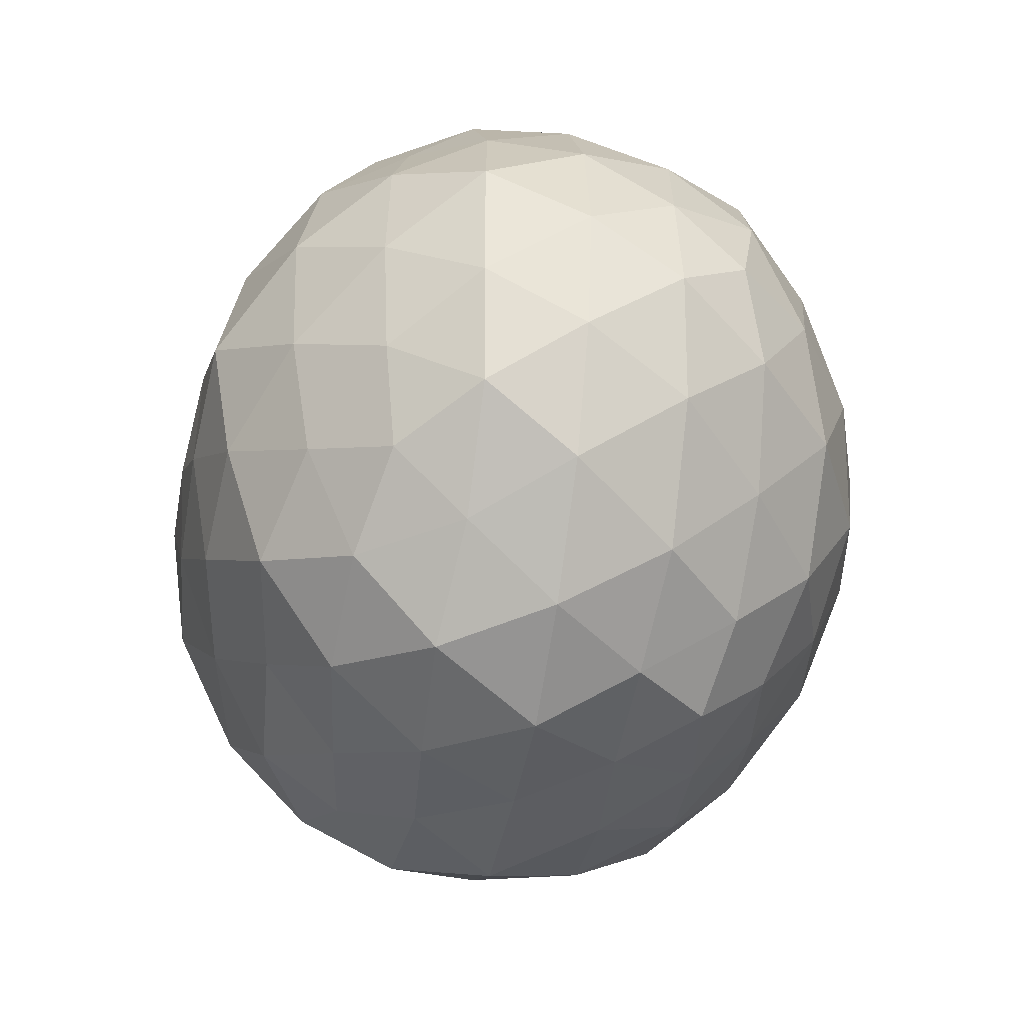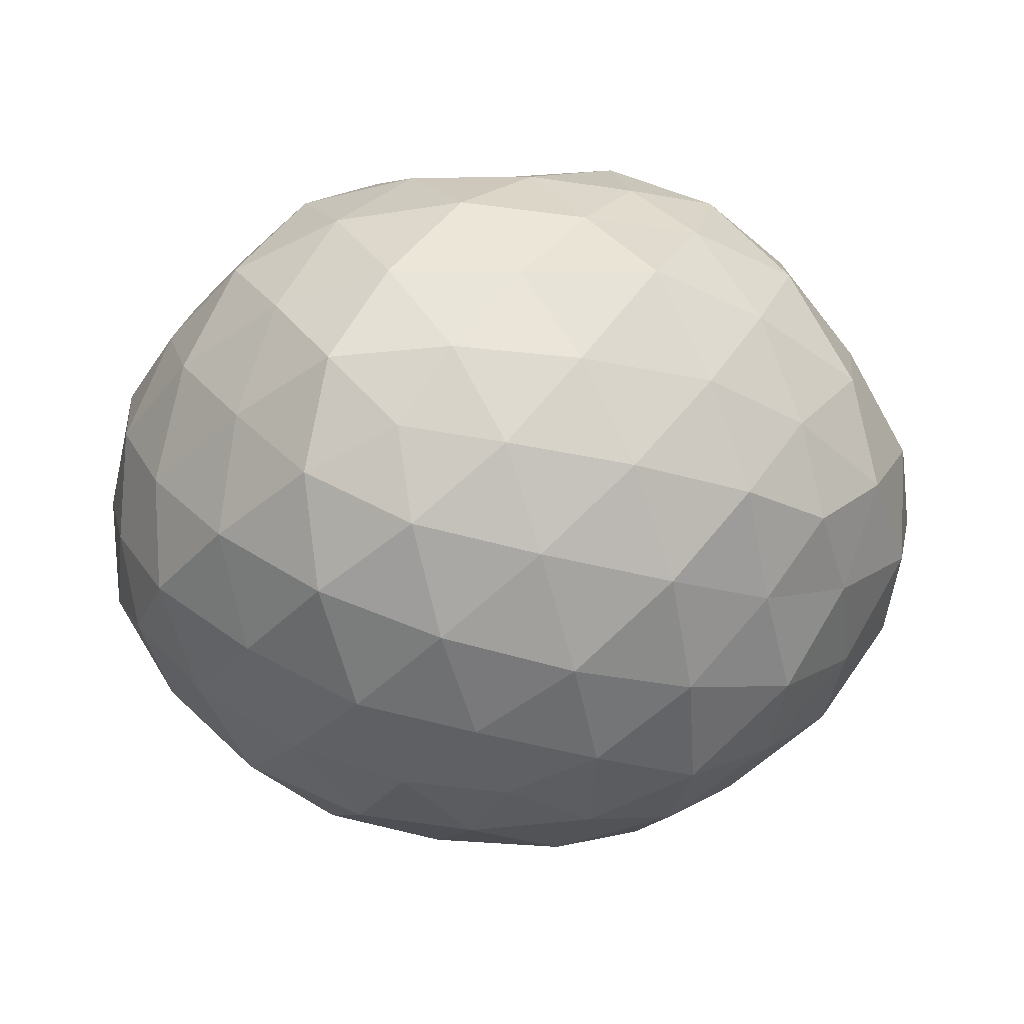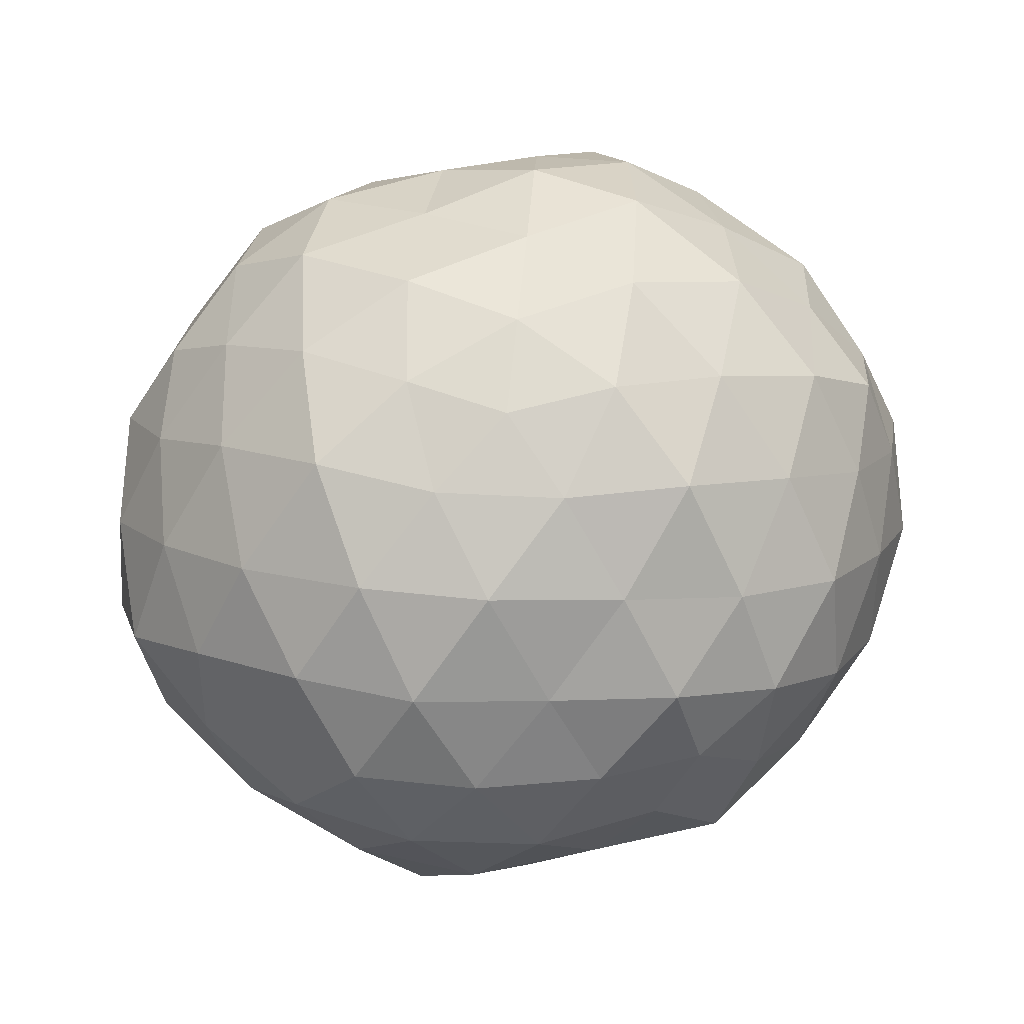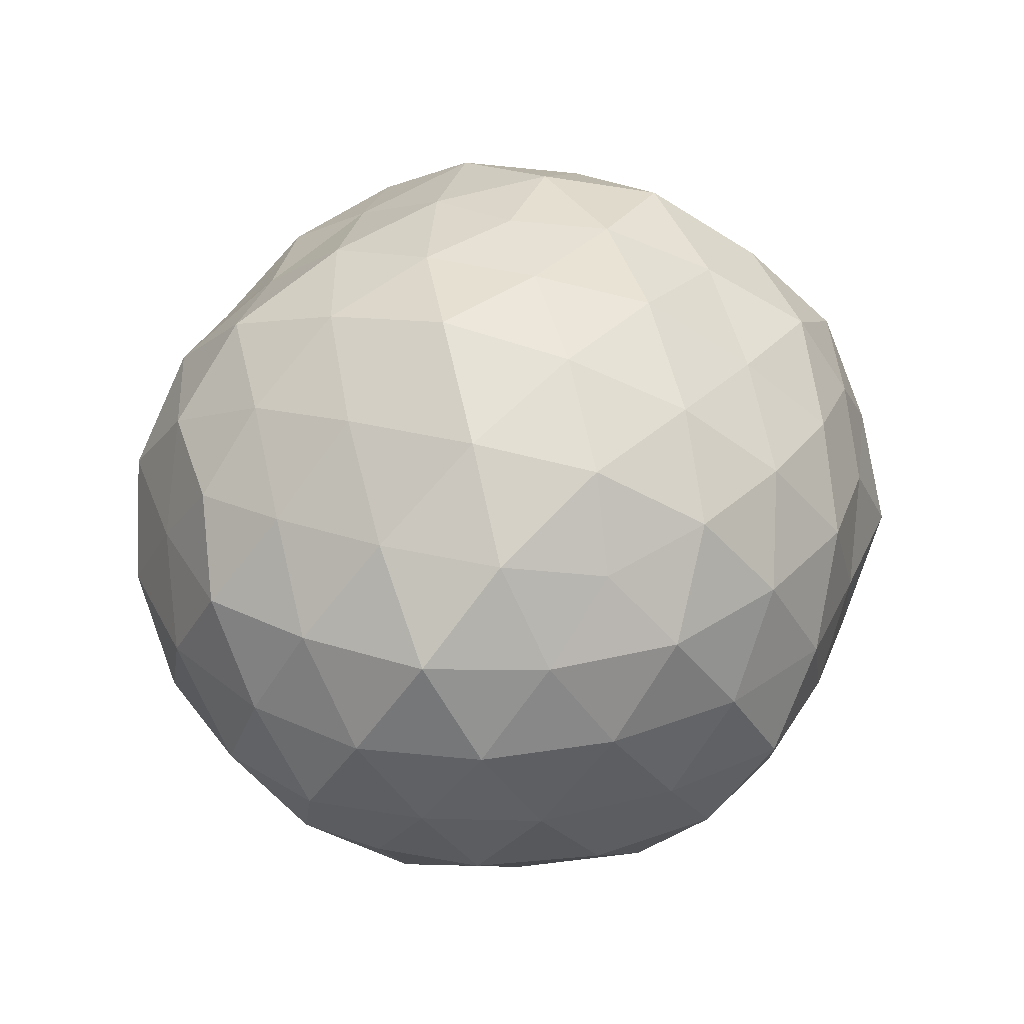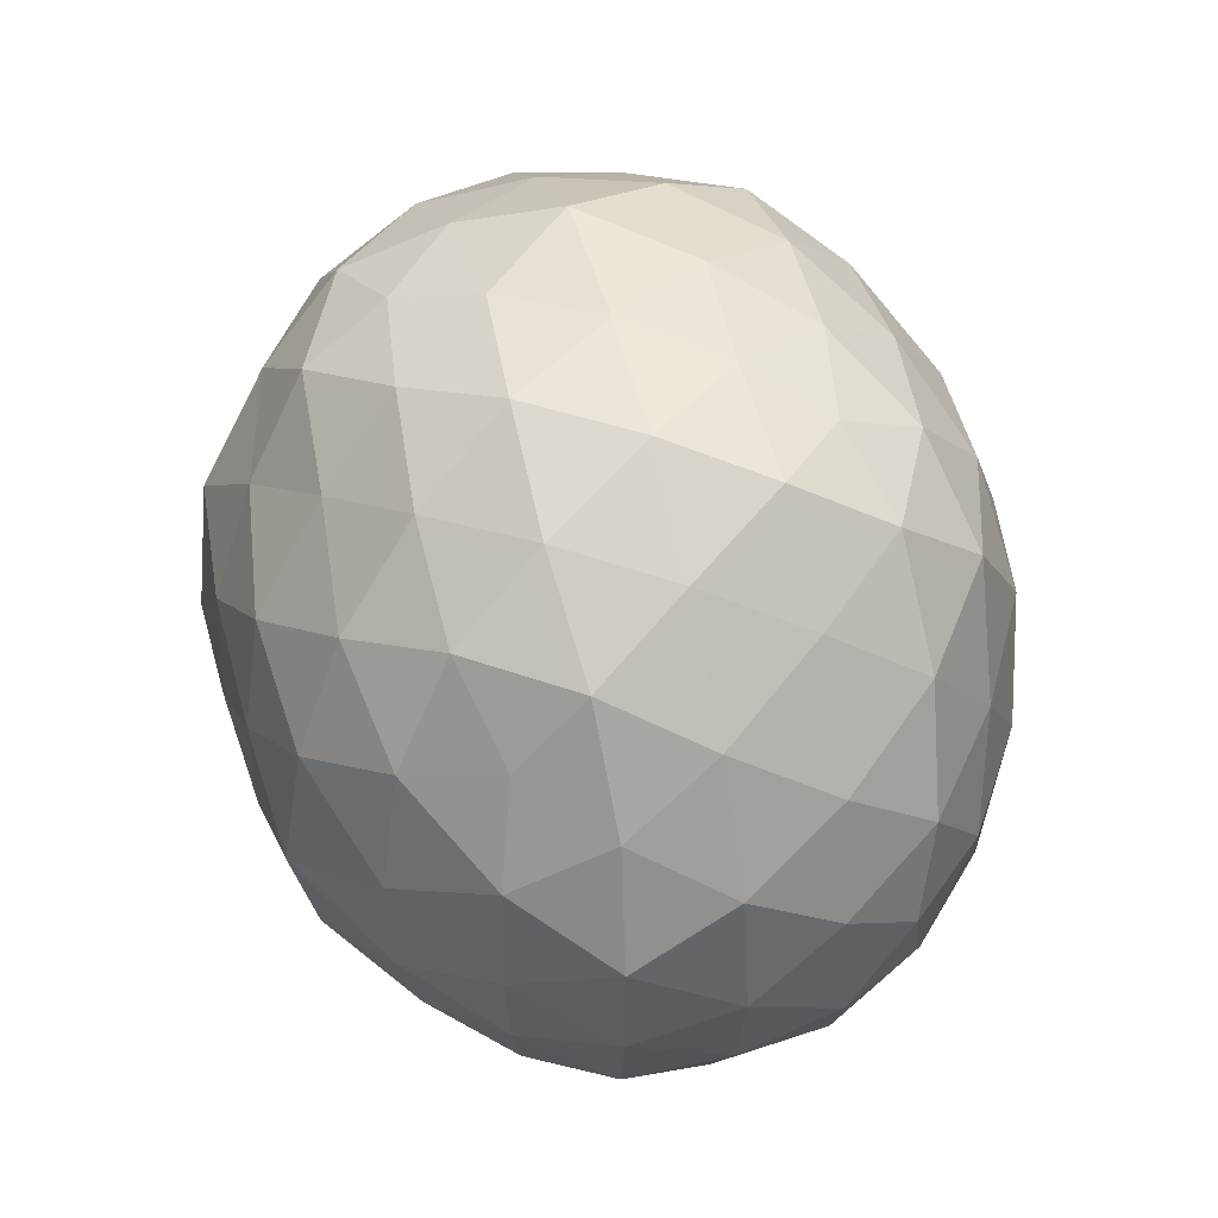
<metadata>
{"format":"obj","ext":"obj","renderer":"f3d","projection":"perspective","resolution":1024,"background":"white","views":[{"elev":-41.0,"azim":80.1,"up":"+Y"},{"elev":-38.1,"azim":177.9,"up":"+Z"},{"elev":74.5,"azim":166.1,"up":"+Z"},{"elev":33.4,"azim":109.9,"up":"+Z"},{"elev":50.9,"azim":74.9,"up":"+Y"}]}
</metadata>
<code>
o zerog_gib6_Icosphere.006
v 0.06004 0.006006 -0.1729
v -0.1263 0.0277 -0.1297
v 0.000369 0.1642 -0.08093
v 0.1636 0.0775 -0.02723
v 0.1378 -0.1126 -0.04278
v -0.04129 -0.1434 -0.1061
v -0.1378 0.1126 0.04268
v 0.04129 0.1434 0.106
v 0.1263 -0.0277 0.1296
v -0.000369 -0.1642 0.08082
v -0.1636 -0.0775 0.02712
v -0.06004 -0.006006 0.1728
f 1 2 3
f 2 1 6
f 1 3 4
f 1 4 5
f 1 5 6
f 2 6 11
f 3 2 7
f 4 3 8
f 5 4 9
f 6 5 10
f 2 11 7
f 3 7 8
f 4 8 9
f 5 9 10
f 6 10 11
f 7 11 12
f 8 7 12
f 9 8 12
f 10 9 12
f 11 10 12
o zerog_gib5_Icosphere.005
v 0.1109 0.1171 -0.2172
v -0.1705 0.08482 -0.1921
v -0.03275 0.2675 -0.02319
v 0.2188 0.1529 0.04355
v 0.2366 -0.1006 -0.08415
v -0.004059 -0.1427 -0.2298
v -0.2366 0.1006 0.08404
v 0.004059 0.1427 0.2297
v 0.1705 -0.08482 0.192
v 0.03275 -0.2675 0.02308
v -0.2188 -0.1529 -0.04365
v -0.1109 -0.1171 0.217
f 13 14 15
f 14 13 18
f 13 15 16
f 13 16 17
f 13 17 18
f 14 18 23
f 15 14 19
f 16 15 20
f 17 16 21
f 18 17 22
f 14 23 19
f 15 19 20
f 16 20 21
f 17 21 22
f 18 22 23
f 19 23 24
f 20 19 24
f 21 20 24
f 22 21 24
f 23 22 24
o zerog_gib4_Icosphere.004
v 0 0 -0.1905
v -0.1378 0.1001 -0.08521
v 0.05263 0.162 -0.08521
v 0.1703 0 -0.08521
v 0.05263 -0.162 -0.08521
v -0.1378 -0.1001 -0.08521
v -0.05263 0.162 0.08512
v 0.1378 0.1001 0.08512
v 0.1378 -0.1001 0.08512
v -0.05263 -0.162 0.08512
v -0.1703 0 0.08512
v 0 0 0.1904
f 25 26 27
f 26 25 30
f 25 27 28
f 25 28 29
f 25 29 30
f 26 30 35
f 27 26 31
f 28 27 32
f 29 28 33
f 30 29 34
f 26 35 31
f 27 31 32
f 28 32 33
f 29 33 34
f 30 34 35
f 31 35 36
f 32 31 36
f 33 32 36
f 34 33 36
f 35 34 36
o zerog_gib3_Icosphere.003
v -0.04452 -0.1552 -0.000239
v 0.06173 -0.09269 -0.117
v 0.1121 -0.1073 0.04449
v -0.01995 -0.06957 0.1443
v -0.1519 -0.03159 0.04449
v -0.1015 -0.04588 -0.117
v 0.1519 0.03159 -0.0446
v 0.1015 0.04588 0.1169
v -0.06173 0.09269 0.1169
v -0.1121 0.1073 -0.0446
v 0.01995 0.06957 -0.1444
v 0.04452 0.1552 0.000133
f 37 38 39
f 38 37 42
f 37 39 40
f 37 40 41
f 37 41 42
f 38 42 47
f 39 38 43
f 40 39 44
f 41 40 45
f 42 41 46
f 38 47 43
f 39 43 44
f 40 44 45
f 41 45 46
f 42 46 47
f 43 47 48
f 44 43 48
f 45 44 48
f 46 45 48
f 47 46 48
o zerog_gib2_Icosphere.002
v 0 0 -0.2484
v -0.1797 0.1306 -0.1111
v 0.06865 0.2113 -0.1111
v 0.2222 0 -0.1111
v 0.06865 -0.2113 -0.1111
v -0.1797 -0.1306 -0.1111
v -0.06865 0.2113 0.111
v 0.1797 0.1306 0.111
v 0.1797 -0.1306 0.111
v -0.06865 -0.2113 0.111
v -0.2222 0 0.111
v 0 0 0.2484
f 49 50 51
f 50 49 54
f 49 51 52
f 49 52 53
f 49 53 54
f 50 54 59
f 51 50 55
f 52 51 56
f 53 52 57
f 54 53 58
f 50 59 55
f 51 55 56
f 52 56 57
f 53 57 58
f 54 58 59
f 55 59 60
f 56 55 60
f 57 56 60
f 58 57 60
f 59 58 60
o zerog_gib1_Icosphere.001
v 0 0 -0.1301
v -0.09407 0.06834 -0.05819
v 0.03593 0.1106 -0.05819
v 0.1163 0 -0.05819
v 0.03593 -0.1106 -0.05819
v -0.09407 -0.06834 -0.05819
v -0.03593 0.1106 0.05808
v 0.09407 0.06834 0.05808
v 0.09407 -0.06834 0.05808
v -0.03593 -0.1106 0.05808
v -0.1163 0 0.05808
v 0 0 0.1299
f 61 62 63
f 62 61 66
f 61 63 64
f 61 64 65
f 61 65 66
f 62 66 71
f 63 62 67
f 64 63 68
f 65 64 69
f 66 65 70
f 62 71 67
f 63 67 68
f 64 68 69
f 65 69 70
f 66 70 71
f 67 71 72
f 68 67 72
f 69 68 72
f 70 69 72
f 71 70 72
o zerog_mut_mesh_Icosphere
v 0 -0 -0.8974
v -0.7619 0.5226 -0.4135
v 0.2871 0.83 -0.405
v 0.9663 -0 -0.4089
v 0.2939 -0.8511 -0.4149
v -0.7619 -0.5226 -0.4135
v -0.2875 0.8314 0.3983
v 0.7424 0.5115 0.3966
v 0.7619 -0.5229 0.4054
v -0.2871 -0.83 0.3975
v -0.9663 -0 0.3958
v 0 -0 0.8822
v 0.2482 0.7114 -0.6051
v 0.1737 0.4899 -0.7742
v 0.08305 0.2305 -0.8705
v -0.2166 0.1453 -0.8841
v -0.4368 0.3058 -0.7767
v -0.6212 0.4353 -0.5976
v -0.5555 0.6898 -0.4695
v -0.2737 0.7889 -0.4755
v 0.03179 0.8357 -0.4543
v -0.8674 -0.2907 -0.4611
v -0.8892 -0 -0.4707
v -0.8442 0.2844 -0.4509
v -0.2166 -0.1453 -0.8841
v -0.4368 -0.3058 -0.7768
v -0.6222 -0.436 -0.5985
v 0.795 -0 -0.604
v 0.5364 -0 -0.7764
v 0.2617 0 -0.8714
v 0.5065 0.7268 -0.4704
v 0.7206 0.4984 -0.4861
v 0.8881 0.2346 -0.4601
v 0.2424 -0.6939 -0.5905
v 0.1699 -0.4788 -0.7568
v 0.08319 -0.2309 -0.8718
v 0.8898 -0.2349 -0.4607
v 0.7038 -0.4882 -0.476
v 0.4949 -0.7098 -0.4594
v 0.03179 -0.8357 -0.4543
v -0.2732 -0.7876 -0.4747
v -0.5555 -0.6898 -0.4695
v -1.018 0.1405 0.213
v -1.037 0.3004 -0.007408
v -0.9263 0.4344 -0.233
v -0.9246 -0.4338 -0.2327
v -1.011 -0.2943 -0.00723
v -1.018 -0.1405 0.213
v -0.1621 0.9148 0.2138
v 0 0.9462 -0.009046
v 0.1624 0.9164 -0.2278
v -0.7027 0.6655 -0.2292
v -0.5999 0.7984 -0.002281
v -0.4474 0.8559 0.2273
v 0.9029 0.4258 0.2163
v 1.011 0.2944 -0.007164
v 1.018 0.1405 -0.2273
v 0.4571 0.8756 -0.2355
v 0.5989 0.7976 -0.00229
v 0.7207 0.681 0.2271
v 0.7039 -0.667 0.2226
v 0.6134 -0.816 -0.002369
v 0.4481 -0.8575 -0.2307
v 1.046 -0.1437 -0.2324
v 1.011 -0.2944 -0.007111
v 0.9263 -0.4347 0.2207
v -0.4579 -0.8768 0.2331
v -0.5989 -0.7971 -0.002324
v -0.7194 -0.6795 -0.2341
v 0.1621 -0.9148 -0.2275
v 0 -0.9447 -0.009046
v -0.1621 -0.9148 0.2139
v -0.8658 0.2296 0.4395
v -0.7206 0.498 0.4785
v -0.5057 0.7254 0.4665
v -0.03174 0.8343 0.4368
v 0.2737 0.789 0.4677
v 0.5546 0.689 0.4656
v 0.8658 0.2905 0.45
v 0.8909 -0 0.4605
v 0.8442 -0.2846 0.4409
v 0.5546 -0.689 0.4656
v 0.2798 -0.8075 0.479
v -0.03174 -0.8343 0.4368
v -0.5065 -0.7265 0.4673
v -0.7038 -0.4878 0.4688
v -0.8675 -0.23 0.4402
v -0.08319 0.2309 0.8589
v -0.1699 0.4788 0.7457
v -0.2482 0.7114 0.5965
v -0.795 -0 0.5948
v -0.5364 0 0.7731
v -0.2675 -0 0.885
v 0.2118 0.142 0.8552
v 0.4368 0.3059 0.7742
v 0.6364 0.4455 0.6069
v 0.2122 -0.1422 0.8567
v 0.4375 -0.3064 0.7757
v 0.6212 -0.4356 0.5933
v -0.08319 -0.2309 0.8589
v -0.1697 -0.4779 0.7444
v -0.2478 -0.7101 0.5954
v -0.05651 0.6642 -0.6508
v -0.1479 0.4149 -0.8112
v -0.3742 0.5804 -0.6599
v -0.6852 -0.1587 -0.6546
v -0.7013 0.162 -0.6684
v -0.4692 1e-06 -0.8367
v 0.6508 0.2578 -0.6564
v 0.3742 0.2595 -0.8155
v 0.4685 0.5325 -0.6762
v 0.4585 -0.5207 -0.6613
v 0.3742 -0.2595 -0.8155
v 0.667 -0.2637 -0.6715
v -0.3742 -0.5804 -0.6599
v -0.1477 -0.4142 -0.8099
v -0.05527 -0.6495 -0.6366
v -1.097 -0 -0.00786
v -1.032 0.1579 -0.2547
v -1.032 -0.1579 -0.2547
v -0.3279 0.9562 -0.002887
v -0.1444 0.9083 -0.2493
v -0.4592 0.844 -0.2538
v 0.8414 0.5681 -0.005344
v 0.9026 0.4083 -0.2502
v 0.6852 0.6734 -0.2522
v 0.8613 -0.579 -0.005591
v 0.7013 -0.6876 -0.2575
v 0.9259 -0.4168 -0.2555
v -0.3273 -0.9546 -0.002951
v -0.4585 -0.8426 -0.2535
v -0.1444 -0.9083 -0.2493
v -0.7026 0.6881 0.2506
v -0.8613 0.5787 -0.005692
v -0.9026 0.408 0.2379
v 0.4592 0.8443 0.251
v 0.3208 0.9344 -0.003105
v 0.1477 0.9294 0.2407
v 1.008 -0.155 0.2359
v 1.072 0 -0.007612
v 1.032 0.158 0.2405
v 0.1479 -0.9309 0.2411
v 0.3273 -0.9547 -0.002935
v 0.4692 -0.8633 0.2567
v -0.9259 -0.4165 0.2428
v -0.8613 -0.5787 -0.005743
v -0.7013 -0.6871 0.2502
v -0.3817 0.2651 0.8294
v -0.4585 0.5205 0.6584
v -0.6508 0.2576 0.6508
v 0.1477 0.4142 0.7983
v 0.3742 0.5805 0.6563
v 0.05527 0.6495 0.6211
v 0.4685 -0 0.8333
v 0.6864 -0.1591 0.65
v 0.7026 0.1624 0.6636
v 0.1477 -0.4142 0.7982
v 0.05527 -0.6495 0.6211
v 0.3823 -0.5941 0.6717
v -0.3823 -0.2655 0.831
v -0.667 -0.2635 0.6657
v -0.4692 -0.5332 0.6746
f 73 88 87
f 74 90 96
f 73 87 102
f 73 102 108
f 73 108 97
f 74 96 117
f 75 93 123
f 76 105 129
f 77 111 135
f 78 114 141
f 74 117 124
f 75 123 130
f 76 129 136
f 77 135 142
f 78 141 118
f 79 147 162
f 80 150 168
f 81 153 171
f 82 156 174
f 83 159 163
f 85 93 75
f 86 175 85
f 87 176 86
f 85 175 93
f 175 92 93
f 86 176 175
f 176 177 175
f 175 177 92
f 177 91 92
f 87 88 176
f 88 89 176
f 176 89 177
f 89 90 177
f 177 90 91
f 90 74 91
f 94 99 78
f 95 178 94
f 96 179 95
f 94 178 99
f 178 98 99
f 95 179 178
f 179 180 178
f 178 180 98
f 180 97 98
f 96 90 179
f 90 89 179
f 179 89 180
f 89 88 180
f 180 88 97
f 88 73 97
f 100 105 76
f 101 181 100
f 102 182 101
f 100 181 105
f 181 104 105
f 101 182 181
f 182 183 181
f 181 183 104
f 183 103 104
f 102 87 182
f 87 86 182
f 182 86 183
f 86 85 183
f 183 85 103
f 85 75 103
f 106 111 77
f 107 184 106
f 108 185 107
f 106 184 111
f 184 110 111
f 107 185 184
f 185 186 184
f 184 186 110
f 186 109 110
f 108 102 185
f 102 101 185
f 185 101 186
f 101 100 186
f 186 100 109
f 100 76 109
f 99 114 78
f 98 187 99
f 97 188 98
f 99 187 114
f 187 113 114
f 98 188 187
f 188 189 187
f 187 189 113
f 189 112 113
f 97 108 188
f 108 107 188
f 188 107 189
f 107 106 189
f 189 106 112
f 106 77 112
f 115 120 83
f 116 190 115
f 117 191 116
f 115 190 120
f 190 119 120
f 116 191 190
f 191 192 190
f 190 192 119
f 192 118 119
f 117 96 191
f 96 95 191
f 191 95 192
f 95 94 192
f 192 94 118
f 94 78 118
f 121 126 79
f 122 193 121
f 123 194 122
f 121 193 126
f 193 125 126
f 122 194 193
f 194 195 193
f 193 195 125
f 195 124 125
f 123 93 194
f 93 92 194
f 194 92 195
f 92 91 195
f 195 91 124
f 91 74 124
f 127 132 80
f 128 196 127
f 129 197 128
f 127 196 132
f 196 131 132
f 128 197 196
f 197 198 196
f 196 198 131
f 198 130 131
f 129 105 197
f 105 104 197
f 197 104 198
f 104 103 198
f 198 103 130
f 103 75 130
f 133 138 81
f 134 199 133
f 135 200 134
f 133 199 138
f 199 137 138
f 134 200 199
f 200 201 199
f 199 201 137
f 201 136 137
f 135 111 200
f 111 110 200
f 200 110 201
f 110 109 201
f 201 109 136
f 109 76 136
f 139 144 82
f 140 202 139
f 141 203 140
f 139 202 144
f 202 143 144
f 140 203 202
f 203 204 202
f 202 204 143
f 204 142 143
f 141 114 203
f 114 113 203
f 203 113 204
f 113 112 204
f 204 112 142
f 112 77 142
f 126 147 79
f 125 205 126
f 124 206 125
f 126 205 147
f 205 146 147
f 125 206 205
f 206 207 205
f 205 207 146
f 207 145 146
f 124 117 206
f 117 116 206
f 206 116 207
f 116 115 207
f 207 115 145
f 115 83 145
f 132 150 80
f 131 208 132
f 130 209 131
f 132 208 150
f 208 149 150
f 131 209 208
f 209 210 208
f 208 210 149
f 210 148 149
f 130 123 209
f 123 122 209
f 209 122 210
f 122 121 210
f 210 121 148
f 121 79 148
f 138 153 81
f 137 211 138
f 136 212 137
f 138 211 153
f 211 152 153
f 137 212 211
f 212 213 211
f 211 213 152
f 213 151 152
f 136 129 212
f 129 128 212
f 212 128 213
f 128 127 213
f 213 127 151
f 127 80 151
f 144 156 82
f 143 214 144
f 142 215 143
f 144 214 156
f 214 155 156
f 143 215 214
f 215 216 214
f 214 216 155
f 216 154 155
f 142 135 215
f 135 134 215
f 215 134 216
f 134 133 216
f 216 133 154
f 133 81 154
f 120 159 83
f 119 217 120
f 118 218 119
f 120 217 159
f 217 158 159
f 119 218 217
f 218 219 217
f 217 219 158
f 219 157 158
f 118 141 218
f 141 140 218
f 218 140 219
f 140 139 219
f 219 139 157
f 139 82 157
f 160 165 84
f 161 220 160
f 162 221 161
f 160 220 165
f 220 164 165
f 161 221 220
f 221 222 220
f 220 222 164
f 222 163 164
f 162 147 221
f 147 146 221
f 221 146 222
f 146 145 222
f 222 145 163
f 145 83 163
f 166 160 84
f 167 223 166
f 168 224 167
f 166 223 160
f 223 161 160
f 167 224 223
f 224 225 223
f 223 225 161
f 225 162 161
f 168 150 224
f 150 149 224
f 224 149 225
f 149 148 225
f 225 148 162
f 148 79 162
f 169 166 84
f 170 226 169
f 171 227 170
f 169 226 166
f 226 167 166
f 170 227 226
f 227 228 226
f 226 228 167
f 228 168 167
f 171 153 227
f 153 152 227
f 227 152 228
f 152 151 228
f 228 151 168
f 151 80 168
f 172 169 84
f 173 229 172
f 174 230 173
f 172 229 169
f 229 170 169
f 173 230 229
f 230 231 229
f 229 231 170
f 231 171 170
f 174 156 230
f 156 155 230
f 230 155 231
f 155 154 231
f 231 154 171
f 154 81 171
f 165 172 84
f 164 232 165
f 163 233 164
f 165 232 172
f 232 173 172
f 164 233 232
f 233 234 232
f 232 234 173
f 234 174 173
f 163 159 233
f 159 158 233
f 233 158 234
f 158 157 234
f 234 157 174
f 157 82 174

</code>
